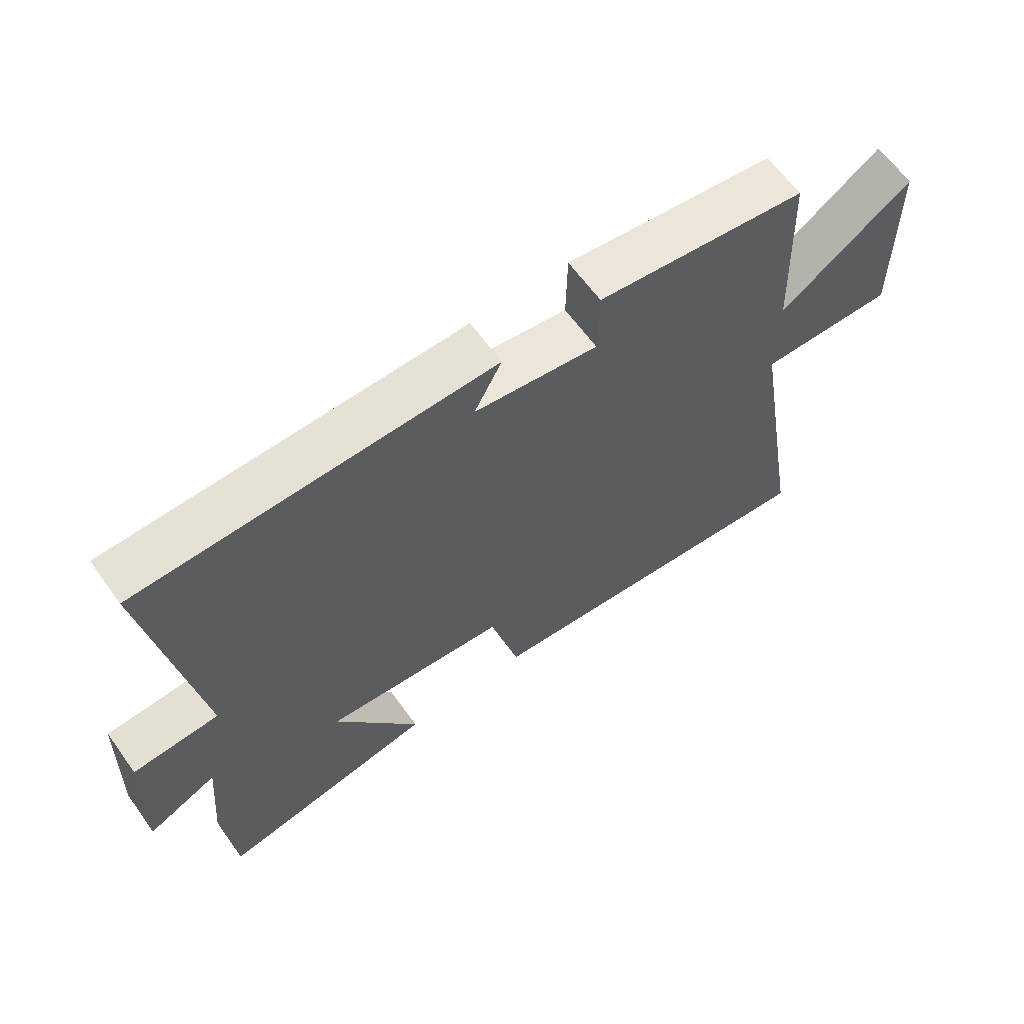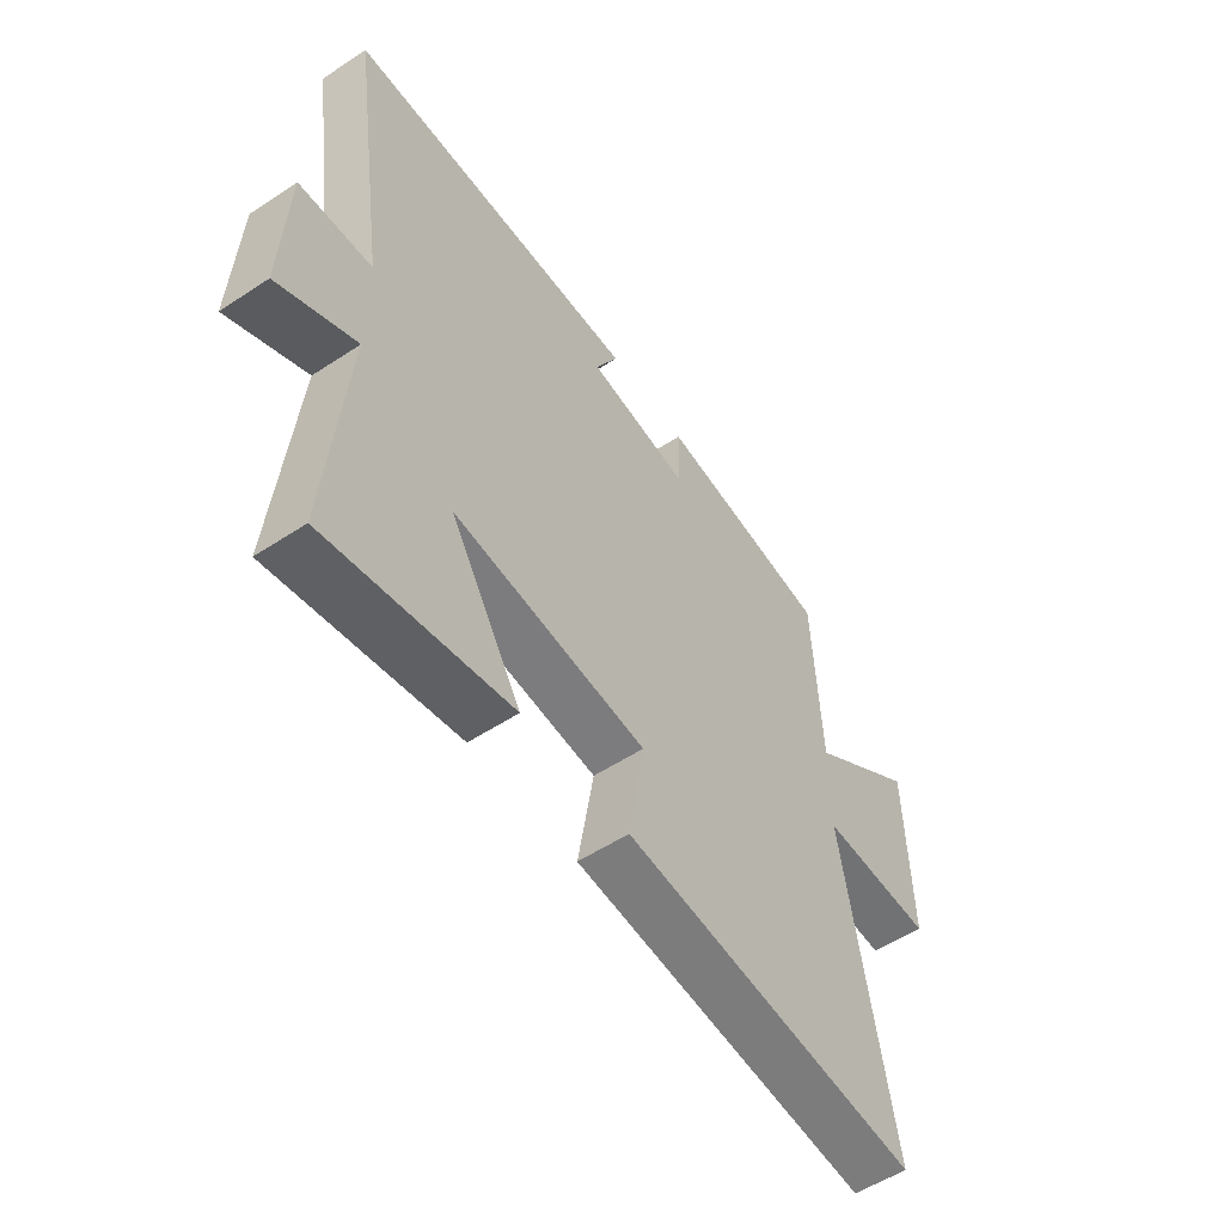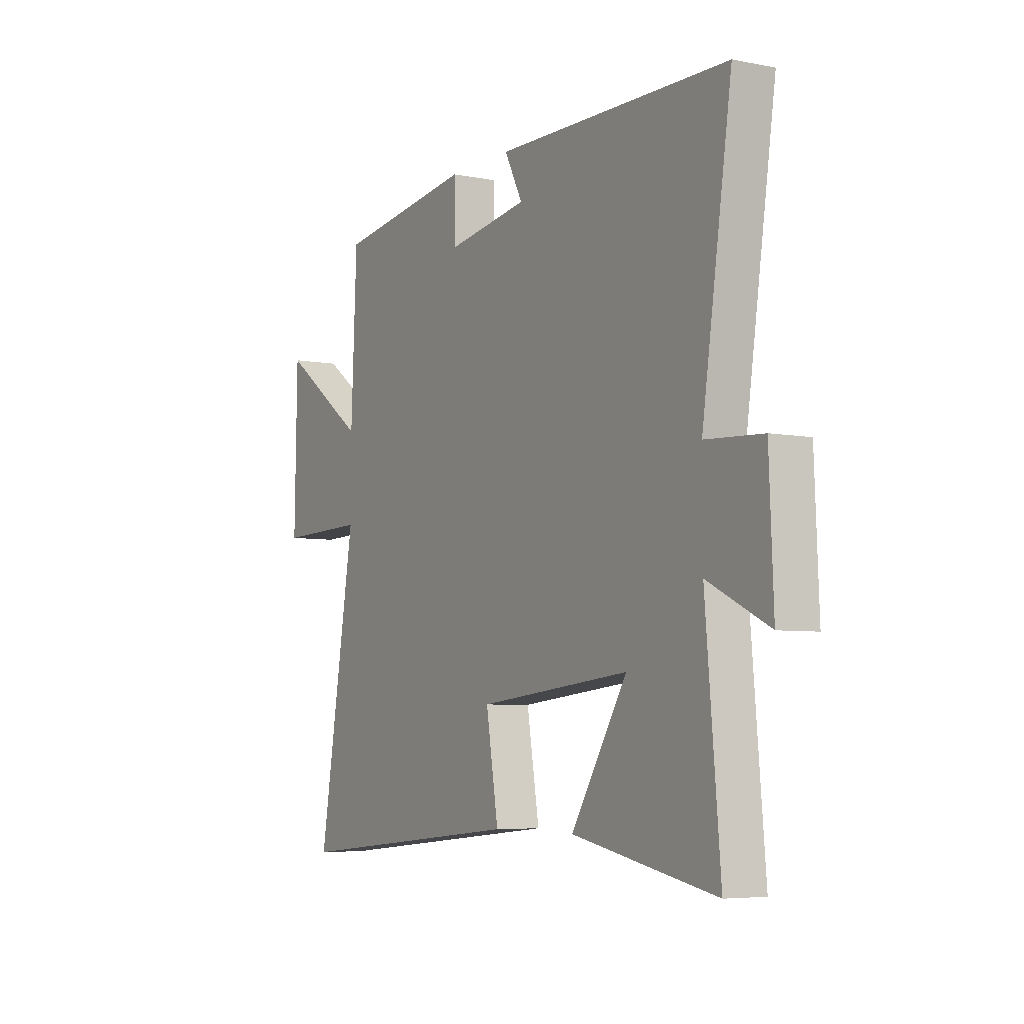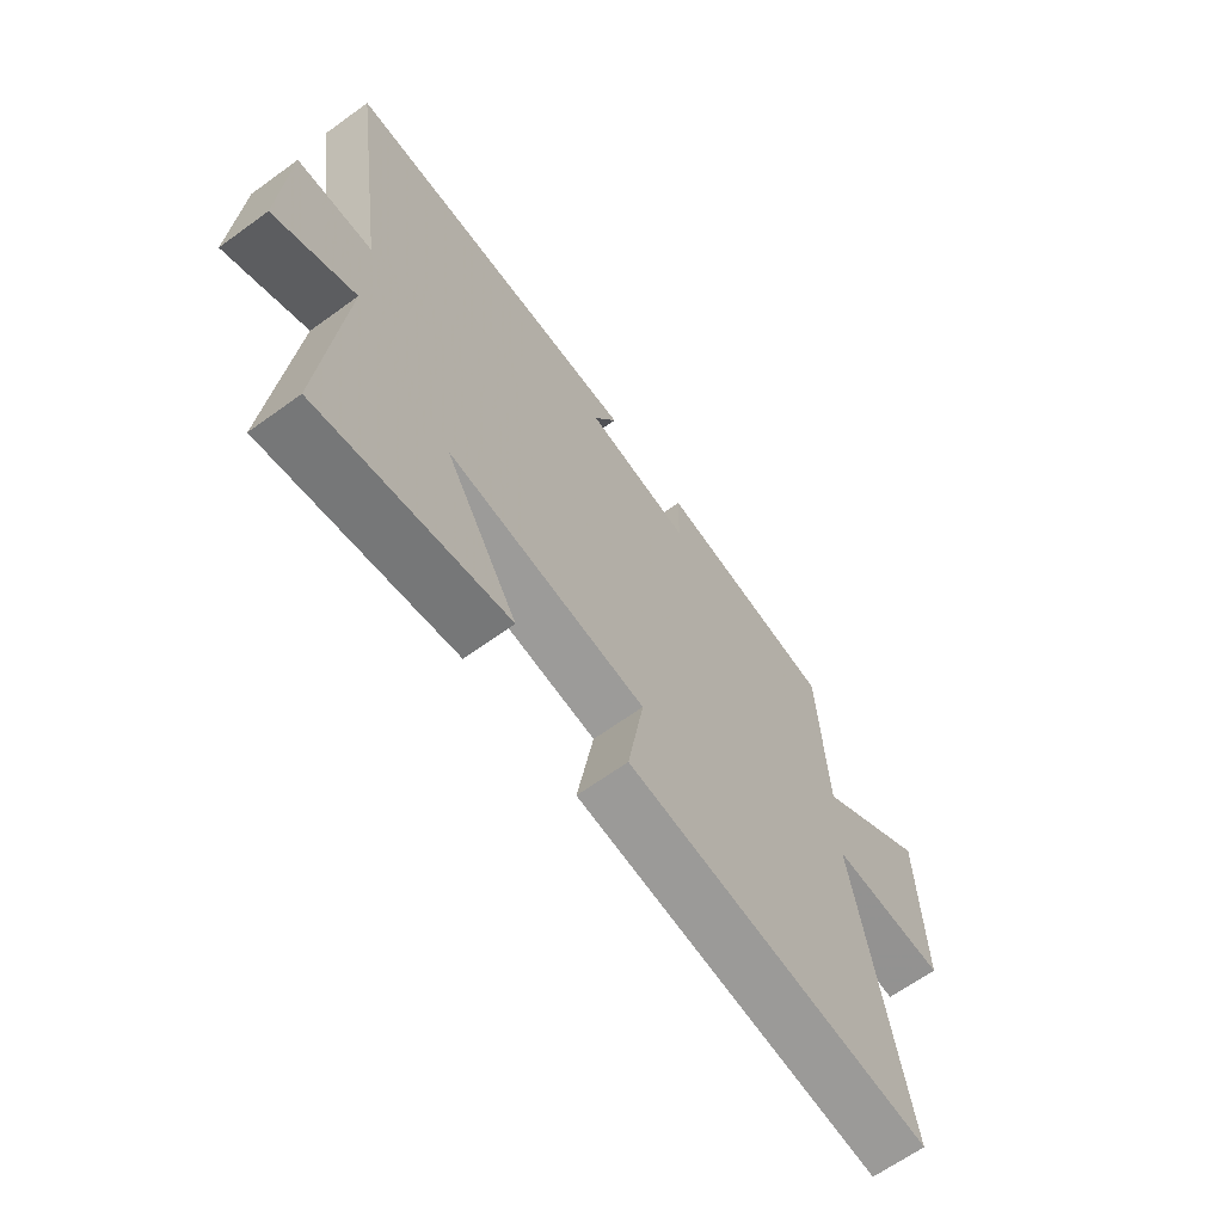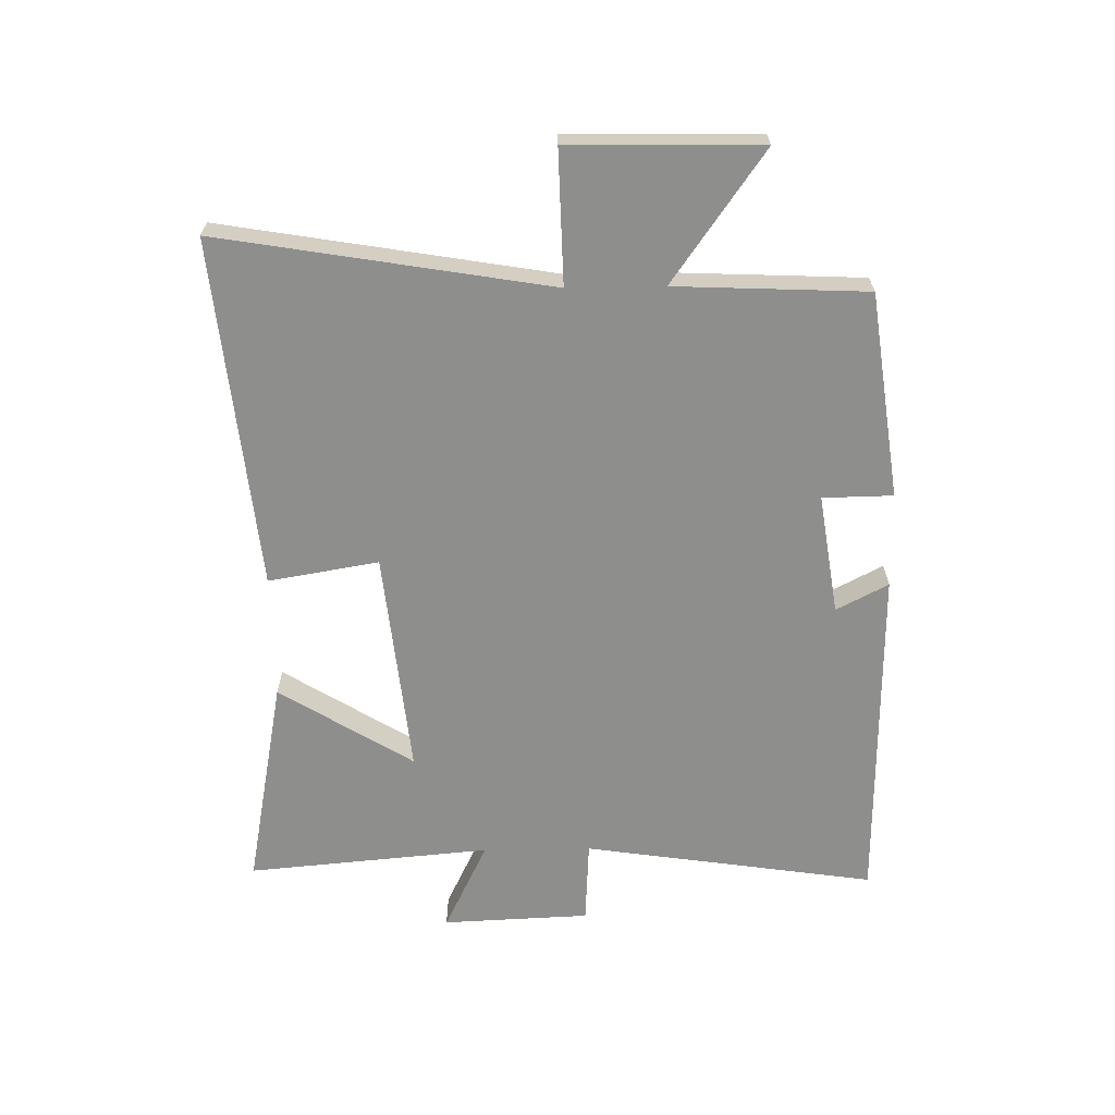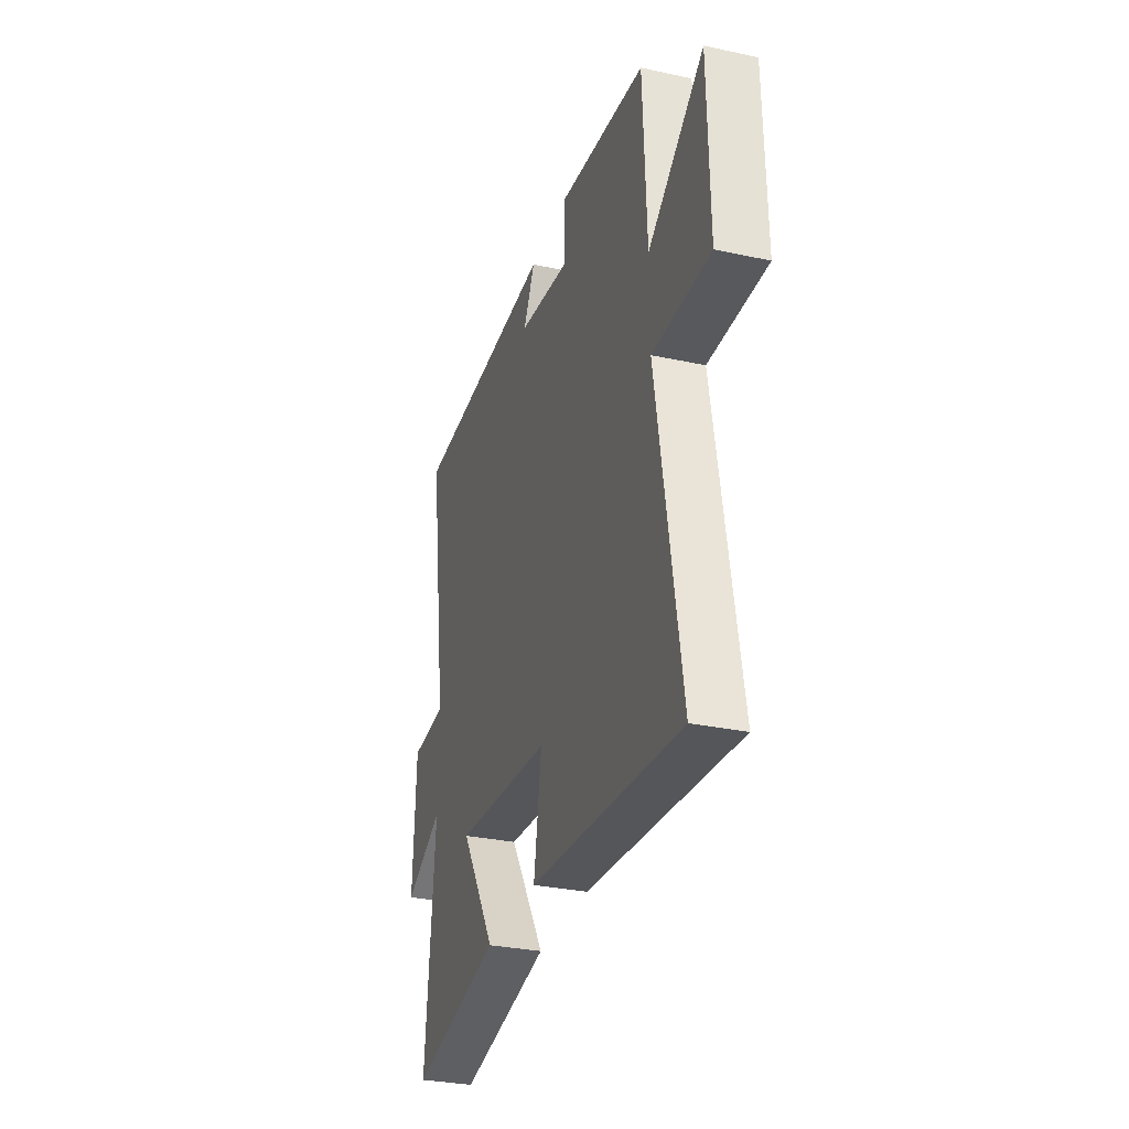
<metadata>
{"format":"obj","ext":"obj","renderer":"f3d","projection":"perspective","resolution":1024,"background":"white","views":[{"elev":63.6,"azim":144.2,"up":"+Z"},{"elev":-54.5,"azim":124.9,"up":"+Z"},{"elev":-5.8,"azim":59.3,"up":"+Z"},{"elev":-65.4,"azim":126.0,"up":"+Z"},{"elev":-64.9,"azim":-89.0,"up":"+Y"},{"elev":-31.2,"azim":-107.1,"up":"+Z"}]}
</metadata>
<code>
v 0.572 0.07 0.491
v 0.5 0.07 0.011
v 0.638 0.07 0.003
v 0.648 0.07 -0.239
v 0.5 0.07 -0.167
v 0.535 0.07 -0.567
v 0.186 0.07 -0.5
v 0.322 0.07 -0.281
v -0.048 0.07 -0.319
v -0.018 0.07 -0.5
v -0.591 0.07 -0.557
v -0.5 0.07 -0.016
v -0.718 0.07 -0.021
v -0.712 0.07 0.291
v -0.5 0.07 0.14
v -0.486 0.07 0.454
v -0.15 0.07 0.5
v -0.148 0.07 0.385
v 0.05 0.07 0.415
v 0.006 0.07 0.5
v 0.572 0 0.491
v 0.5 0 0.011
v 0.638 0 0.003
v 0.648 0 -0.239
v 0.5 0 -0.167
v 0.535 0 -0.567
v 0.186 0 -0.5
v 0.322 0 -0.281
v -0.048 0 -0.319
v -0.018 0 -0.5
v -0.591 0 -0.557
v -0.5 0 -0.016
v -0.718 0 -0.021
v -0.712 0 0.291
v -0.5 0 0.14
v -0.486 0 0.454
v -0.15 0 0.5
v -0.148 0 0.385
v 0.05 0 0.415
v 0.006 0 0.5
f 19 20 1 2
f 18 19 2
f 15 16 17 18
f 15 18 2
f 12 13 14 15
f 12 15 2
f 9 10 11 12
f 12 2 3
f 9 12 3
f 8 9 3
f 5 6 7 8
f 5 8 3
f 3 4 5
f 22 21 40 39
f 22 39 38
f 38 37 36 35
f 22 38 35
f 35 34 33 32
f 22 35 32
f 32 31 30 29
f 23 22 32
f 23 32 29
f 23 29 28
f 28 27 26 25
f 23 28 25
f 25 24 23
f 1 21 22 2
f 2 22 23 3
f 3 23 24 4
f 4 24 25 5
f 5 25 26 6
f 6 26 27 7
f 7 27 28 8
f 8 28 29 9
f 9 29 30 10
f 10 30 31 11
f 11 31 32 12
f 12 32 33 13
f 13 33 34 14
f 14 34 35 15
f 15 35 36 16
f 16 36 37 17
f 17 37 38 18
f 18 38 39 19
f 19 39 40 20
f 20 40 21 1

</code>
